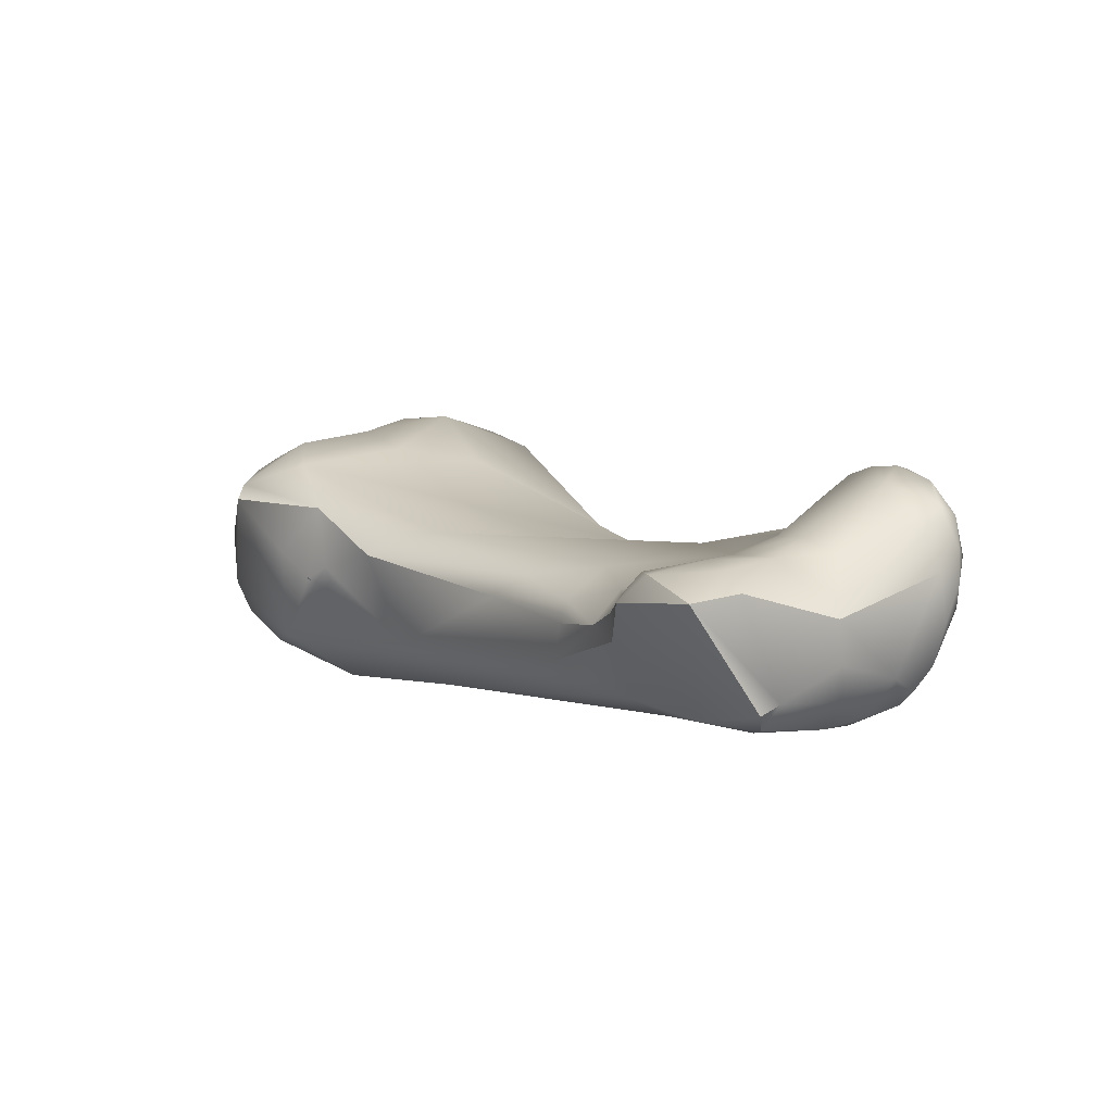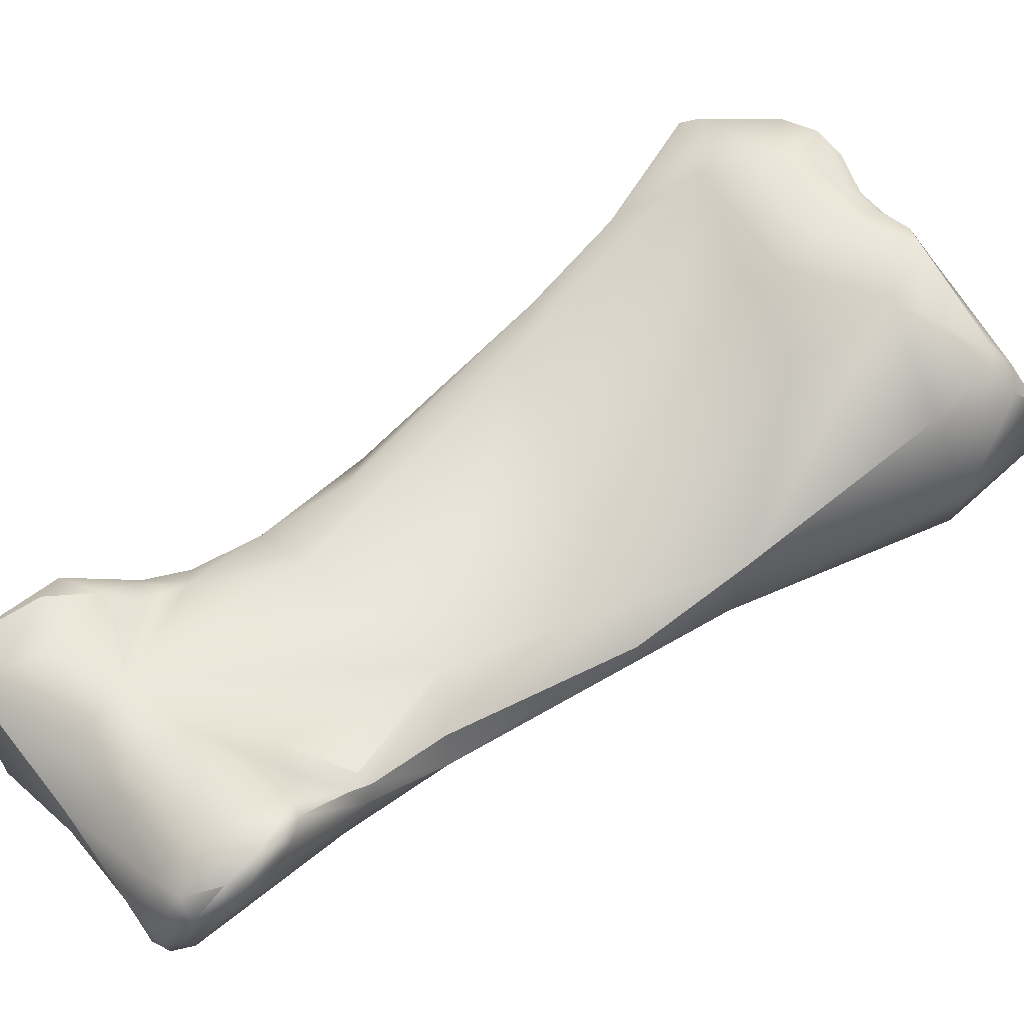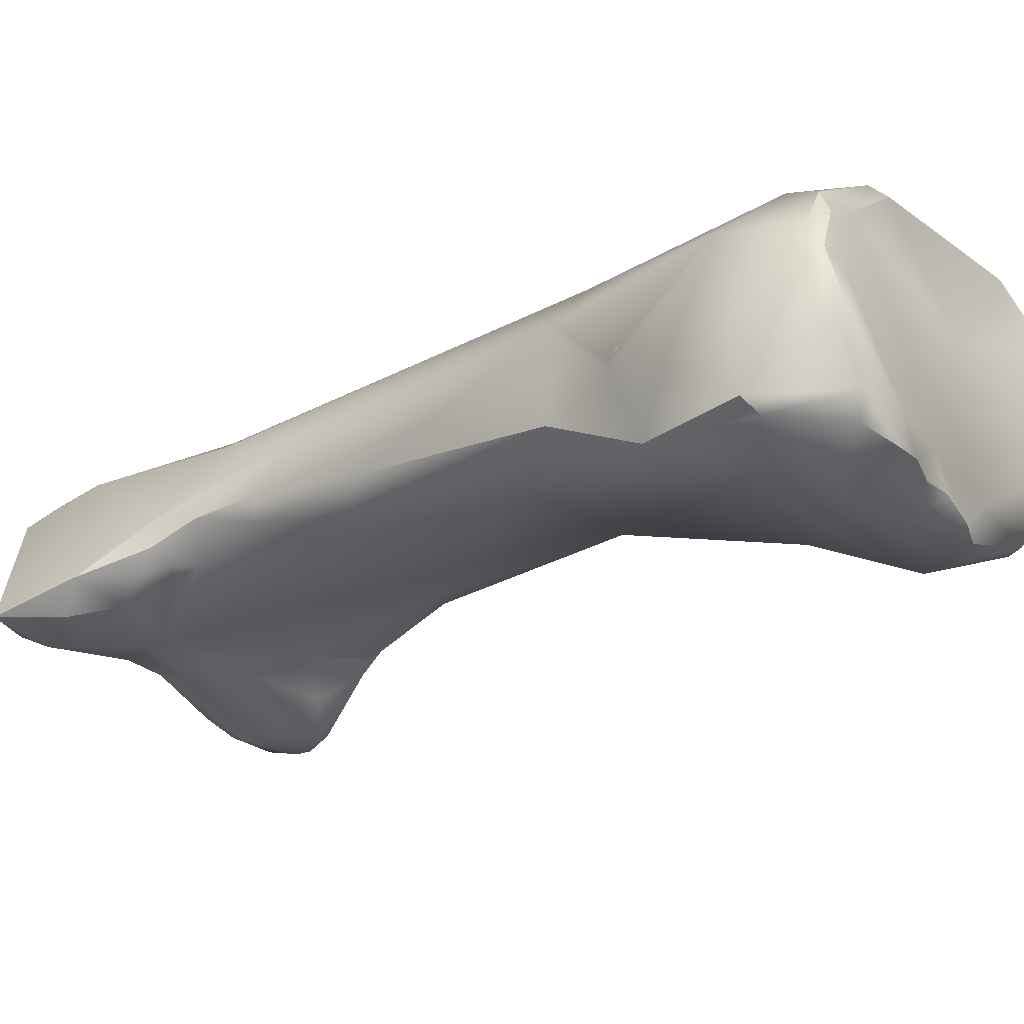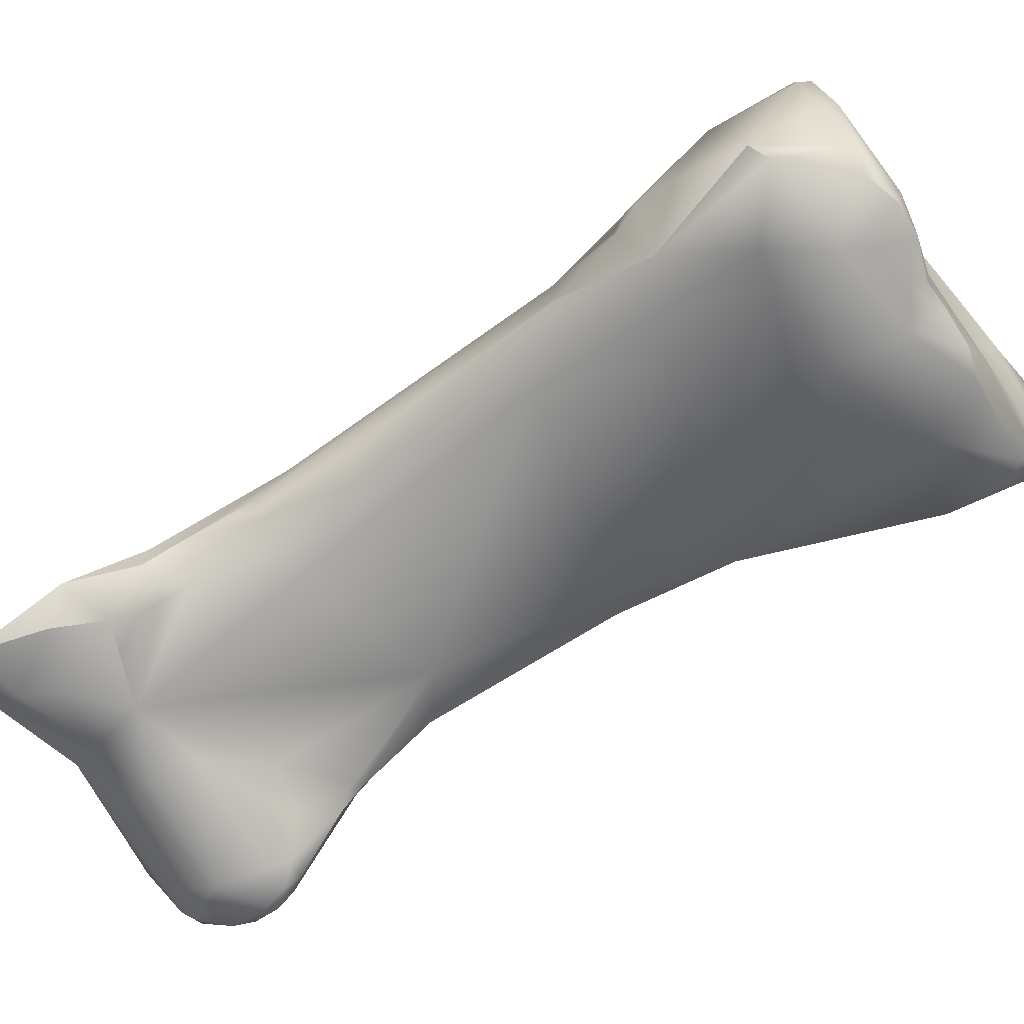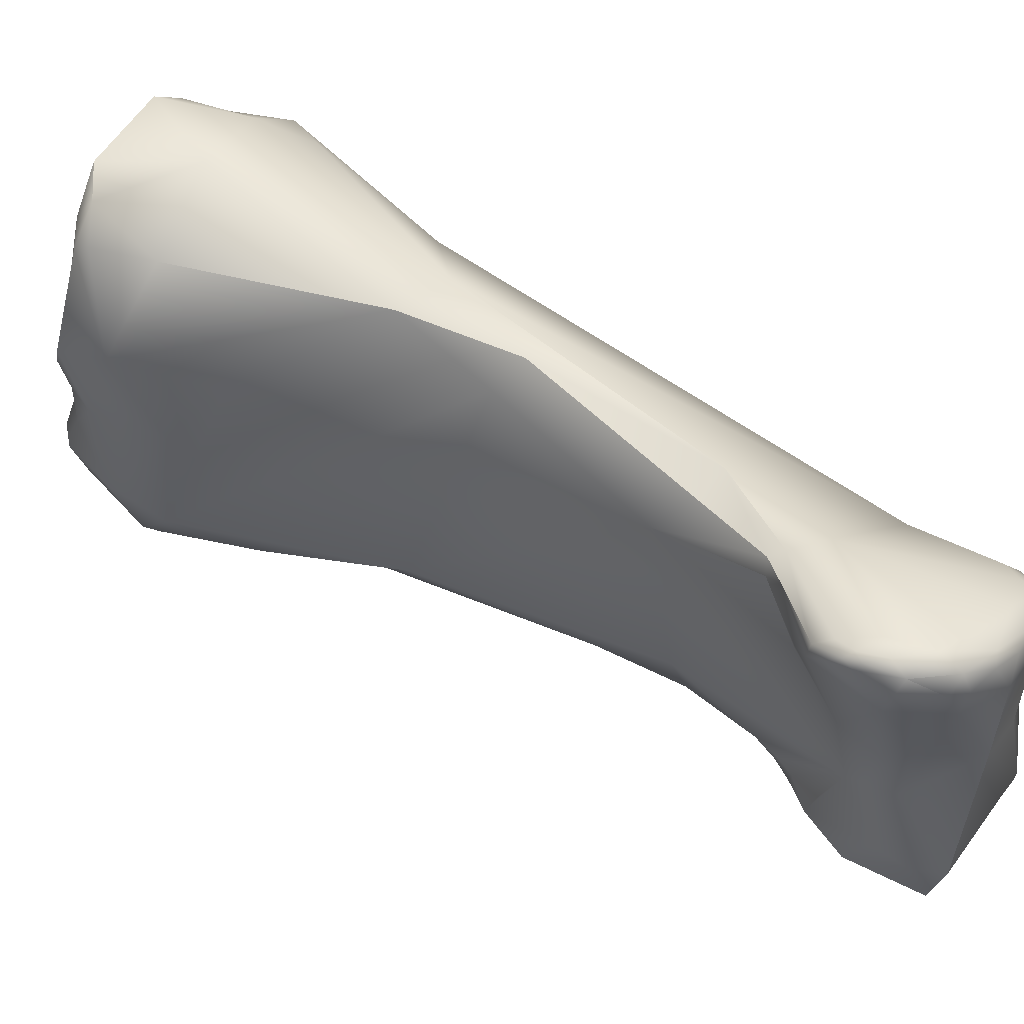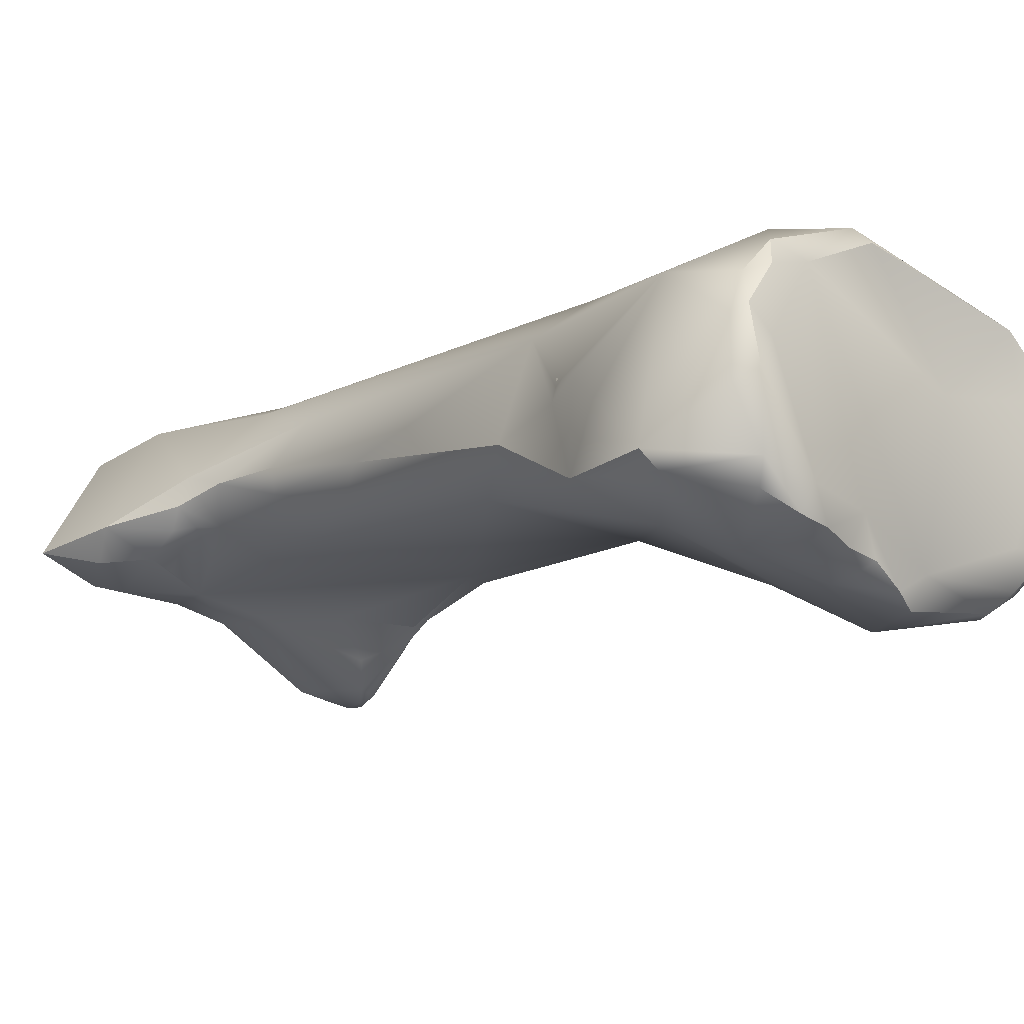
<metadata>
{"format":"obj","ext":"obj","renderer":"f3d","projection":"perspective","resolution":1024,"background":"white","views":[{"elev":-77.3,"azim":-40.2,"up":"+Z"},{"elev":-73.1,"azim":-86.3,"up":"+Y"},{"elev":21.8,"azim":-89.6,"up":"+Y"},{"elev":-19.1,"azim":-93.3,"up":"+Y"},{"elev":-74.7,"azim":43.3,"up":"+Y"},{"elev":26.0,"azim":-75.6,"up":"+Y"}]}
</metadata>
<code>
v 297.5 -146.4 760.2
v 297.4 -147.3 760.2
v 298.2 -144.8 759.3
v 297.2 -147 757.7
v 297.4 -146.6 757.1
v 299.3 -149.6 762.3
v 298.3 -147.4 761.5
v 301.3 -142.9 759.7
v 298.3 -148.6 761.8
v 298.2 -148.9 761.5
v 298 -149.4 759.7
v 299 -149.8 761.8
v 297.7 -148 761.2
v 298.7 -144.6 759.9
v 299.6 -144.1 760
v 299.8 -143.3 759.4
v 299.5 -143.5 758.9
v 300.7 -142.9 759
v 298.5 -149.1 757.6
v 299.9 -146.4 755.4
v 300.2 -151.1 763.5
v 301.1 -151 764.1
v 300.6 -151.9 763.8
v 299.7 -150.4 762.6
v 300.2 -149 762.5
v 299.9 -150.2 762.9
v 302.3 -142.6 759.4
v 302.7 -143.3 760.4
v 299.7 -150.9 761.8
v 302.2 -143.7 756.7
v 301 -151.6 759.7
v 299.9 -148.8 754.8
v 301.3 -146.5 754.5
v 301.2 -146.5 754.2
v 301.2 -146.6 754.1
v 301.4 -146.6 754.1
v 301.5 -146.7 754.2
v 301.4 -147.4 754
v 302 -146.6 754.3
v 301.9 -147.1 753.9
v 302.2 -149.1 752.3
v 304.5 -151.7 766.1
v 304.1 -152.8 766.2
v 305.5 -147.8 763.9
v 303.5 -153.2 765.6
v 303.9 -153.7 765.4
v 305.3 -143.6 761.7
v 305.6 -143.3 761.1
v 301.8 -153.3 762.7
v 305.4 -143.5 758.9
v 303.7 -153.2 759.7
v 305.3 -147.3 752.5
v 303.4 -151.4 751.7
v 307.3 -149.4 767
v 307.6 -149.8 767.1
v 308 -148.6 766.5
v 304.8 -153.2 766.2
v 305.5 -152.2 767
v 306.2 -149.9 766.4
v 307 -148.5 765.8
v 307.8 -146.7 765.3
v 307.8 -147.9 766.1
v 308.3 -147.8 765.6
v 305.2 -154.3 763.8
v 307.4 -144.5 760
v 307.7 -144.8 761.8
v 307.8 -147 753.6
v 305.9 -152 747
v 306.3 -153.4 746.6
v 309.5 -150.4 764.6
v 310 -148.4 763.7
v 307.9 -152.9 764.8
v 310.1 -149.3 762.7
v 309.5 -146.5 762.1
v 309.7 -147.6 756.3
v 310.7 -149.4 758.2
v 308.6 -152.1 744.7
v 307.9 -155.6 745.2
v 307.5 -154.1 744
v 307.8 -153.3 743.8
v 308.4 -156.7 740.6
v 308.3 -154.4 741.9
v 308.2 -155.3 740.5
v 308.1 -156 740.4
v 308.2 -155.8 742
v 308.4 -156.3 741.2
v 308.2 -155.9 741.1
v 308.9 -154.6 740.7
v 308 -157 739.7
v 307.8 -156 738.3
v 307.9 -157.4 738
v 309.2 -154.5 758.2
v 310.8 -153.7 757.6
v 309.7 -155.4 754.7
v 311.1 -155.6 754.8
v 310.6 -157.7 749.2
v 311 -153.2 742.4
v 308.7 -157.8 740
v 309 -158.9 738.3
v 309.9 -159.2 740.4
v 309.3 -159 737.1
v 310 -159 736.2
v 308.9 -157.8 735.6
v 313.3 -158.3 749.1
v 312.2 -158.8 749.2
v 312.8 -160.7 747.1
v 311.9 -161.9 745.1
v 312 -163.2 745.1
v 312.7 -161.5 746.5
v 311.6 -160.3 744.6
v 312.4 -160.8 746.8
v 314.3 -155.1 743.1
v 312.3 -153.4 742.7
v 311 -160.3 742.2
v 314.1 -155.3 739.9
v 311.3 -161 740.9
v 312.3 -161.4 740.1
v 310.8 -160.1 739.3
v 312.2 -154.8 738.4
v 313.5 -156 737.1
v 313.2 -157.1 736.4
v 312.9 -156.5 736
v 313.3 -160.8 746.9
v 314.4 -160.4 746.2
v 312.4 -163.6 745.4
v 313 -163.9 745.1
v 315.8 -157.3 744.2
v 312.4 -163.9 744.9
v 312.6 -163.9 742.8
v 312.9 -164.3 744.8
v 312.9 -164.4 744.3
v 313.3 -164.4 744.7
v 313.2 -164.6 744.4
v 313.8 -164.7 744
v 314 -164.1 744.4
v 313.8 -164.8 743.3
v 314.9 -164.4 743.2
v 315.6 -156.8 739.6
v 316.6 -157.3 741
v 316.5 -157.9 740.1
v 314.2 -164.5 742.1
v 314.7 -164.2 741.7
v 314 -163.7 741.3
v 313.4 -160 738.5
v 314.4 -159 738.4
v 315.2 -158 738.8
v 314.9 -164.5 742.4
v 315.9 -163.7 742
v 316.8 -161.9 742
v 316.7 -162.4 741.4
v 317.2 -159 742
v 317.3 -160.2 741.7
v 317.5 -159.4 741.2
v 317.4 -160.5 741.2
v 317.4 -158.7 741.5
v 317.4 -158.8 741
v 315.3 -162.9 740.6
v 315.5 -163.8 741.6
v 316.2 -163 741.3
v 316.3 -159.6 739.8
v 316.6 -161.8 740.8
v 297.4 -146.6 757.1
v 299.3 -149.6 762.3
v 301.3 -142.9 759.7
v 298.3 -148.6 761.8
v 297.7 -148 761.2
v 299.8 -143.3 759.4
v 300.2 -151.1 763.5
v 300.6 -151.9 763.8
v 299.9 -150.2 762.9
v 302.3 -142.6 759.4
v 302.3 -142.6 759.4
v 299.9 -148.8 754.8
v 301.2 -146.5 754.2
v 301.2 -146.6 754.1
v 301.4 -146.6 754.1
v 302.2 -149.1 752.3
v 305.3 -143.6 761.7
v 307.6 -149.8 767.1
v 308 -148.6 766.5
v 305.5 -152.2 767
v 305.5 -152.2 767
v 307.8 -146.7 765.3
v 307.8 -147.9 766.1
v 307.8 -147.9 766.1
v 308.3 -154.4 741.9
v 308.2 -155.3 740.5
v 308.9 -154.6 740.7
v 307.8 -156 738.3
v 307.8 -156 738.3
v 307.9 -157.4 738
v 309.2 -154.5 758.2
v 311.1 -155.6 754.8
v 310 -159 736.2
v 308.9 -157.8 735.6
v 308.9 -157.8 735.6
v 308.9 -157.8 735.6
v 313.3 -158.3 749.1
v 312.2 -158.8 749.2
v 312.8 -160.7 747.1
v 312.7 -161.5 746.5
v 312.4 -160.8 746.8
v 313.5 -156 737.1
v 312.9 -156.5 736
v 312.9 -156.5 736
v 313.8 -164.8 743.3
v 313.4 -160 738.5
v 317.5 -159.4 741.2
v 317.4 -160.5 741.2
g grp1
f 7 1 13
f 166 2 11
f 2 13 1
f 1 7 14
f 1 14 3
f 3 5 1
f 3 17 5
f 2 1 4
f 19 4 32
f 162 32 4
f 1 5 4
f 17 30 5
f 9 6 25
f 25 7 9
f 7 25 28
f 12 24 163
f 16 15 8
f 164 18 167
f 28 8 15
f 8 28 27
f 164 171 18
f 9 7 13
f 165 166 10
f 11 10 166
f 163 10 12
f 163 165 10
f 11 12 10
f 11 29 12
f 24 12 29
f 11 19 31
f 3 14 17
f 28 15 7
f 7 15 14
f 14 167 17
f 16 14 15
f 167 18 17
f 18 30 17
f 2 4 11
f 4 19 11
f 5 30 20
f 173 5 20
f 21 25 26
f 170 24 168
f 23 22 21
f 21 22 25
f 29 49 169
f 168 29 169
f 163 24 170
f 26 25 6
f 24 29 168
f 22 28 25
f 50 30 172
f 48 27 28
f 172 48 50
f 49 29 31
f 11 31 29
f 30 18 172
f 67 52 30
f 50 67 30
f 31 19 51
f 173 20 33
f 20 30 33
f 19 32 53
f 33 38 173
f 41 173 38
f 34 35 36
f 37 33 30
f 33 37 38
f 176 175 174
f 39 37 30
f 40 38 37
f 39 40 37
f 38 40 52
f 39 52 40
f 39 30 52
f 41 38 52
f 41 52 68
f 22 43 42
f 43 22 45
f 43 45 57
f 22 42 44
f 59 44 42
f 60 44 59
f 23 45 22
f 49 45 169
f 46 45 49
f 57 45 46
f 64 46 49
f 44 28 22
f 44 47 28
f 48 28 178
f 48 65 50
f 65 48 66
f 31 51 49
f 65 67 50
f 51 19 94
f 19 53 94
f 177 53 32
f 68 69 177
f 55 54 58
f 55 56 54
f 42 43 58
f 43 57 181
f 57 72 182
f 42 58 59
f 182 72 179
f 59 58 54
f 61 44 60
f 60 62 61
f 62 59 54
f 184 63 183
f 62 60 59
f 185 54 56
f 180 63 184
f 70 180 179
f 63 180 70
f 61 47 44
f 178 183 48
f 183 66 48
f 74 183 63
f 74 66 183
f 57 46 64
f 72 57 64
f 65 66 74
f 74 75 65
f 51 92 49
f 64 49 92
f 94 92 51
f 69 53 177
f 69 68 79
f 68 52 80
f 68 80 79
f 179 72 70
f 70 71 63
f 74 63 71
f 72 93 70
f 71 70 73
f 71 73 76
f 70 93 73
f 93 76 73
f 76 75 74
f 76 74 71
f 72 64 192
f 192 93 72
f 96 94 53
f 53 78 96
f 53 69 78
f 52 77 80
f 100 78 85
f 79 78 69
f 85 78 79
f 80 82 79
f 79 82 85
f 80 77 186
f 86 100 85
f 81 100 86
f 186 77 88
f 85 83 87
f 85 82 83
f 186 88 187
f 84 81 87
f 87 83 84
f 89 81 84
f 83 90 84
f 85 87 86
f 87 81 86
f 91 89 90
f 99 100 89
f 191 99 89
f 98 81 89
f 89 100 98
f 90 89 84
f 88 189 187
f 91 90 103
f 93 192 95
f 193 92 94
f 94 105 193
f 104 93 95
f 104 95 199
f 93 198 127
f 76 93 127
f 75 67 65
f 75 112 113
f 75 113 67
f 97 52 67
f 113 97 67
f 78 100 96
f 97 77 52
f 97 188 77
f 100 81 98
f 100 110 96
f 97 119 188
f 119 190 188
f 113 119 97
f 100 99 118
f 116 114 100
f 100 118 116
f 99 191 101
f 101 191 195
f 99 101 118
f 101 195 102
f 118 101 102
f 144 118 102
f 121 207 194
f 119 196 190
f 196 119 122
f 204 121 197
f 194 197 121
f 76 127 75
f 96 105 94
f 127 198 124
f 105 96 106
f 110 111 96
f 104 199 200
f 200 123 104
f 109 106 202
f 106 96 202
f 107 109 202
f 125 109 108
f 109 107 108
f 201 123 200
f 123 201 125
f 128 125 108
f 114 107 110
f 107 202 110
f 115 113 112
f 107 114 108
f 114 129 108
f 129 114 116
f 108 129 128
f 110 100 114
f 118 117 116
f 117 118 144
f 119 120 122
f 115 119 113
f 203 121 205
f 115 120 119
f 121 145 207
f 198 123 124
f 130 125 128
f 126 123 125
f 123 126 135
f 125 130 126
f 126 132 135
f 135 124 123
f 124 151 127
f 112 75 127
f 130 128 131
f 131 128 129
f 131 129 136
f 132 126 130
f 132 130 133
f 133 130 131
f 131 136 133
f 132 134 135
f 134 132 133
f 136 134 133
f 135 134 137
f 136 129 141
f 137 134 136
f 136 147 137
f 147 206 141
f 142 147 141
f 138 120 115
f 115 139 138
f 112 139 115
f 140 146 138
f 127 139 112
f 156 140 139
f 139 140 138
f 156 160 140
f 160 146 140
f 129 116 117
f 129 117 143
f 143 141 129
f 142 141 143
f 143 117 144
f 143 144 157
f 157 207 160
f 157 142 143
f 145 160 207
f 138 121 203
f 146 121 138
f 146 145 121
f 160 145 146
f 155 127 151
f 137 147 148
f 148 147 158
f 137 124 135
f 124 137 149
f 148 149 137
f 148 158 159
f 149 148 150
f 150 148 159
f 159 161 150
f 151 153 155
f 155 153 156
f 160 208 154
f 160 156 208
f 152 151 124
f 153 151 152
f 124 149 152
f 152 149 209
f 152 209 153
f 149 150 209
f 154 150 161
f 160 154 161
f 127 155 139
f 139 155 156
f 158 147 142
f 158 142 157
f 157 159 158
f 157 161 159
f 160 161 157

</code>
